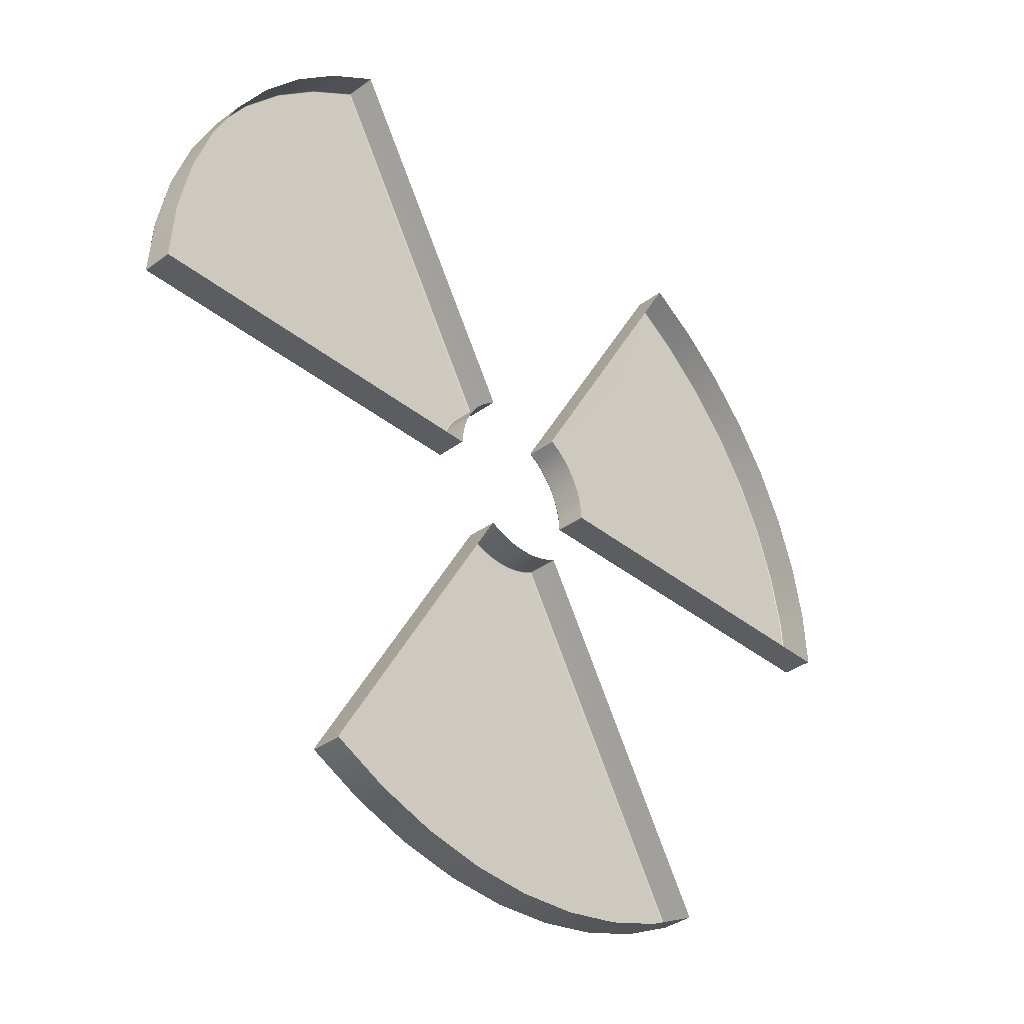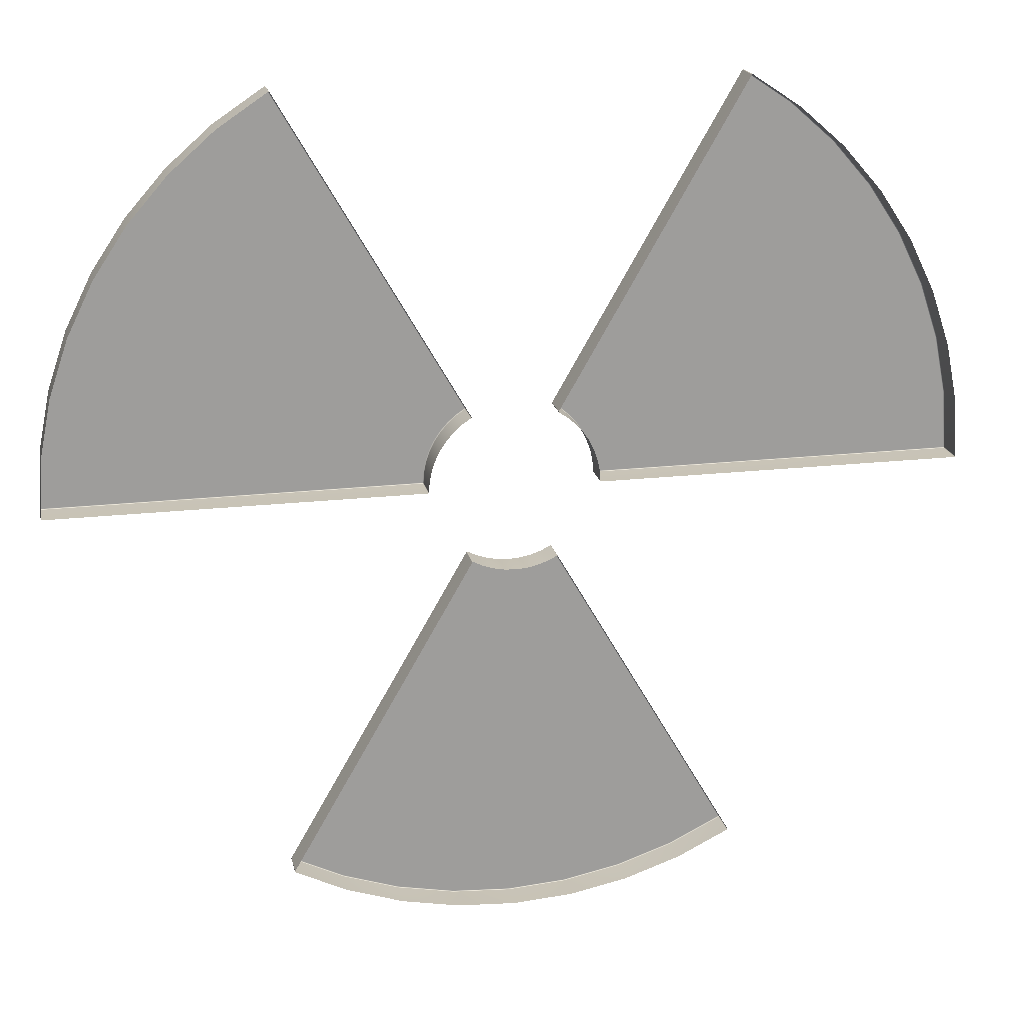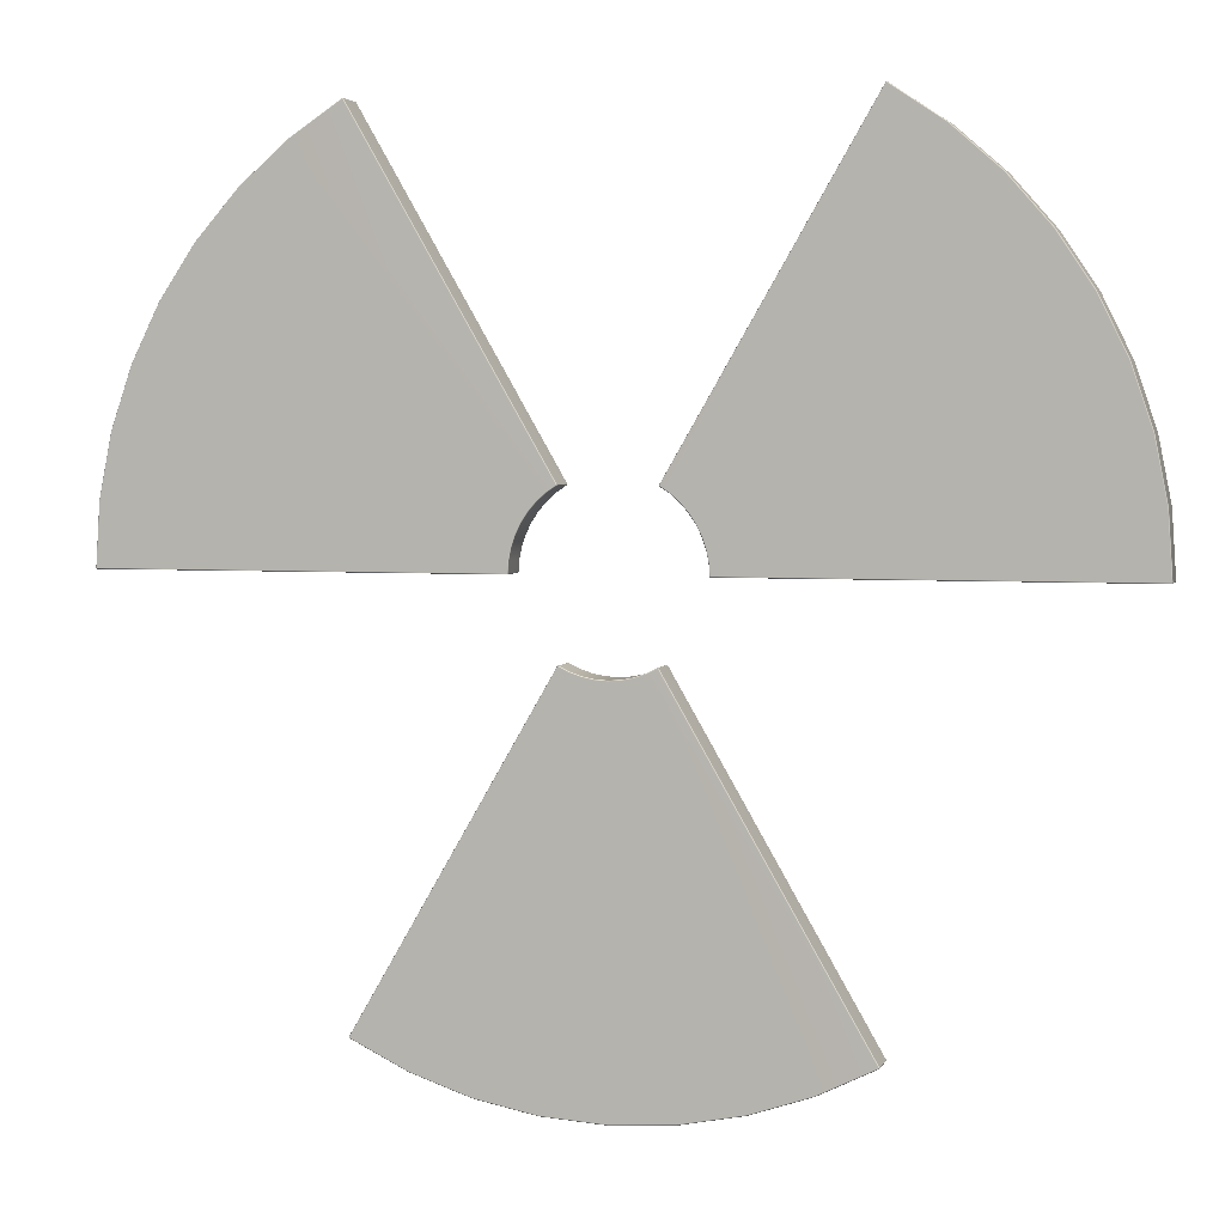
<metadata>
{"format":"obj","ext":"obj","renderer":"f3d","projection":"perspective","resolution":1024,"background":"white","views":[{"elev":-36.5,"azim":-46.4,"up":"+Z"},{"elev":19.5,"azim":-12.1,"up":"+Z"},{"elev":3.7,"azim":-164.8,"up":"+Z"}]}
</metadata>
<code>
g ENV_S10_Retro_Spinning_Beam_Small_Ring1_01c_MO
v -4.923 0.0868 -8.528
v -4.925 0.0868 -8.543
v -4.926 0.7366 -8.543
v -4.924 0.7366 -8.528
v -4.922 0.7484 -8.542
v -4.919 0.7508 -8.531
v -0.9299 0.7511 -1.623
v -0.9351 0.7375 -1.62
v -0.9351 0.0868 -1.62
v -0.9221 0.7487 -1.614
v -0.9233 0.0868 -1.61
v -0.9233 0.7375 -1.61
v -0.9083 0.0868 -1.612
v -0.9233 0.0868 -1.61
v -0.9233 0.7375 -1.61
v -0.9083 0.7375 -1.612
v -0.7083 0.7366 -1.71
v -0.9221 0.7487 -1.614
v -0.9107 0.7511 -1.617
v -0.7083 0.0868 -1.71
v -0.7107 0.7508 -1.715
v -0.4792 0.0868 -1.788
v -0.4807 0.7508 -1.793
v -0.4792 0.7366 -1.788
v -0.2416 0.0868 -1.835
v -0.2425 0.7508 -1.841
v -0.2416 0.7366 -1.835
v -7.153e-05 0.0868 -1.851
v -7.153e-05 0.7508 -1.857
v -7.153e-05 0.7366 -1.851
v 0.2417 0.0868 -1.835
v 0.2423 0.7508 -1.841
v 0.2417 0.7366 -1.835
v 0.479 0.0868 -1.788
v 0.4805 0.7508 -1.794
v 0.479 0.7366 -1.788
v 0.7085 0.0868 -1.71
v 0.7106 0.7508 -1.715
v 0.7085 0.7366 -1.71
v 0.9081 0.0868 -1.612
v 0.9108 0.7511 -1.617
v 0.9081 0.7375 -1.612
v 0.9232 0.0868 -1.61
v 0.9223 0.7487 -1.614
v 0.9232 0.7375 -1.61
v 0.9352 0.0868 -1.62
v 0.9232 0.0868 -1.61
v 0.9232 0.7375 -1.61
v 0.9352 0.7375 -1.62
v 0.9223 0.7487 -1.614
v 0.9301 0.7511 -1.623
v 4.919 0.7508 -8.531
v 4.924 0.7366 -8.528
v 4.924 0.0868 -8.528
v 4.922 0.7481 -8.542
v 4.925 0.0868 -8.543
v 4.925 0.7363 -8.543
v 9.847 0.0868 7.153e-05
v 9.861 0.0868 0.006094
v 9.861 0.7366 0.005793
v 9.848 0.7366 7.153e-05
v 9.859 0.7484 0.008503
v 9.847 0.7508 0.005793
v 1.87 0.7511 0.005793
v 1.87 0.7375 7.153e-05
v 1.87 0.0868 7.153e-05
v 1.859 0.7487 0.008202
v 1.856 0.0868 0.005491
v 1.856 0.7375 0.005491
v 1.85 0.0868 0.01934
v 1.856 0.0868 0.005491
v 1.856 0.7375 0.005491
v 1.85 0.7375 0.01934
v 1.835 0.7366 0.2416
v 1.859 0.7487 0.008202
v 1.855 0.7511 0.01964
v 1.835 0.0868 0.2416
v 1.841 0.7508 0.2425
v 1.788 0.0868 0.4792
v 1.793 0.7508 0.4807
v 1.788 0.7366 0.4792
v 1.71 0.0868 0.7083
v 1.715 0.7508 0.7107
v 1.71 0.7366 0.7083
v 1.603 0.0868 0.9254
v 1.608 0.7508 0.9284
v 1.603 0.7366 0.9254
v 1.469 0.0868 1.127
v 1.473 0.7508 1.13
v 1.469 0.7366 1.127
v 1.309 0.0868 1.309
v 1.313 0.7508 1.313
v 1.309 0.7366 1.309
v 1.127 0.0868 1.468
v 1.13 0.7508 1.473
v 1.127 0.7366 1.468
v 0.9415 0.0868 1.592
v 0.9449 0.7511 1.597
v 0.9415 0.7375 1.592
v 0.9328 0.0868 1.605
v 0.9364 0.7487 1.606
v 0.9328 0.7375 1.605
v 0.9352 0.0868 1.62
v 0.9328 0.0868 1.605
v 0.9328 0.7375 1.605
v 0.9352 0.7375 1.62
v 0.9364 0.7487 1.606
v 0.9403 0.7511 1.617
v 4.929 0.7508 8.525
v 4.924 0.7366 8.529
v 4.924 0.0868 8.528
v 4.937 0.7481 8.534
v 4.936 0.0868 8.537
v 4.936 0.7363 8.537
v -4.923 0.0868 8.528
v -4.936 0.0868 8.537
v -4.936 0.7366 8.537
v -4.924 0.7366 8.529
v -4.937 0.7484 8.534
v -4.929 0.7508 8.525
v -0.9402 0.7511 1.617
v -0.9351 0.7375 1.62
v -0.9351 0.0868 1.62
v -0.9366 0.7487 1.606
v -0.933 0.0868 1.605
v -0.933 0.7375 1.605
v -0.9417 0.0868 1.592
v -0.933 0.0868 1.605
v -0.933 0.7375 1.605
v -0.9417 0.7375 1.592
v -1.127 0.7366 1.468
v -0.9366 0.7487 1.606
v -0.9447 0.7511 1.597
v -1.127 0.0868 1.468
v -1.13 0.7508 1.473
v -1.309 0.0868 1.309
v -1.313 0.7508 1.313
v -1.309 0.7366 1.309
v -1.468 0.0868 1.127
v -1.473 0.7508 1.13
v -1.468 0.7366 1.127
v -1.603 0.0868 0.9254
v -1.608 0.7508 0.9284
v -1.603 0.7366 0.9254
v -1.71 0.0868 0.7083
v -1.716 0.7508 0.7107
v -1.71 0.7366 0.7083
v -1.788 0.0868 0.4792
v -1.794 0.7508 0.4807
v -1.788 0.7366 0.4792
v -1.835 0.0868 0.2416
v -1.841 0.7508 0.2425
v -1.835 0.7366 0.2416
v -1.85 0.0868 0.01934
v -1.856 0.7511 0.01964
v -1.85 0.7375 0.01934
v -1.856 0.0868 0.005491
v -1.859 0.7487 0.008202
v -1.856 0.7375 0.005491
v -1.87 0.0868 7.153e-05
v -1.856 0.0868 0.005491
v -1.856 0.7375 0.005491
v -1.87 0.7375 7.153e-05
v -1.859 0.7487 0.008202
v -1.87 0.7511 0.005793
v -9.847 0.7508 0.005793
v -9.848 0.7366 7.153e-05
v -9.847 0.0868 7.153e-05
v -9.859 0.7481 0.008503
v -9.861 0.0868 0.006094
v -9.861 0.7363 0.006094
v -1.87 0.7511 0.005793
v -1.859 0.7487 0.008202
v -1.87 0.7568 0.01995
v -1.856 0.7511 0.01964
v -1.841 0.7508 0.2425
v -9.847 0.7568 0.01995
v -9.847 0.7508 0.005793
v -9.859 0.7481 0.008503
v -9.861 0.7508 0.02025
v -9.763 0.7568 1.285
v -9.778 0.7508 1.287
v -1.855 0.7568 0.2443
v -1.794 0.7508 0.4807
v -9.512 0.7568 2.549
v -9.526 0.7508 2.552
v -1.807 0.7568 0.4843
v -1.716 0.7508 0.7107
v -9.098 0.7568 3.769
v -9.111 0.7508 3.774
v -1.729 0.7568 0.7161
v -1.608 0.7508 0.9284
v -8.529 0.7568 4.924
v -8.541 0.7508 4.931
v -1.62 0.7568 0.9354
v -1.473 0.7508 1.13
v -7.813 0.7568 5.995
v -7.824 0.7508 6.004
v -1.484 0.7568 1.139
v -1.313 0.7508 1.313
v -6.963 0.7568 6.963
v -6.974 0.7508 6.974
v -1.323 0.7568 1.323
v -1.13 0.7508 1.473
v -5.995 0.7568 7.813
v -6.004 0.7508 7.824
v -1.139 0.7568 1.484
v -4.941 0.7568 8.517
v -4.948 0.7508 8.529
v -4.937 0.7484 8.534
v -4.929 0.7508 8.525
v -0.9522 0.7568 1.609
v -0.9447 0.7511 1.597
v -0.9402 0.7511 1.617
v -0.9366 0.7487 1.606
v -9.861 0.7363 0.006094
v -9.859 0.7481 0.008503
v -9.866 0.736 0.02055
v -9.861 0.0868 0.006094
v -9.861 0.7508 0.02025
v -9.866 0.0868 0.02055
v -9.778 0.7508 1.287
v -9.783 0.0868 1.288
v -9.783 0.7366 1.288
v -9.526 0.7508 2.552
v -9.532 0.0868 2.554
v -9.532 0.7366 2.554
v -9.111 0.7508 3.774
v -9.117 0.0868 3.776
v -9.117 0.7366 3.776
v -8.541 0.7508 4.931
v -8.546 0.0868 4.934
v -8.546 0.7366 4.934
v -7.824 0.7508 6.004
v -7.829 0.0868 6.007
v -7.829 0.7366 6.007
v -6.974 0.7508 6.974
v -6.977 0.0868 6.977
v -6.977 0.7366 6.977
v -6.004 0.7508 7.824
v -6.007 0.0868 7.829
v -6.007 0.7366 7.829
v -4.948 0.7508 8.529
v -4.951 0.0868 8.534
v -4.951 0.7366 8.535
v -4.937 0.7484 8.534
v -4.936 0.0868 8.537
v -4.936 0.7366 8.537
v 0.9403 0.7511 1.617
v 0.9364 0.7487 1.606
v 0.9521 0.7568 1.609
v 0.9449 0.7511 1.597
v 1.13 0.7508 1.473
v 4.94 0.7568 8.517
v 4.929 0.7508 8.525
v 4.937 0.7481 8.534
v 4.948 0.7508 8.529
v 5.995 0.7568 7.813
v 6.003 0.7508 7.824
v 1.139 0.7568 1.484
v 1.313 0.7508 1.313
v 6.963 0.7568 6.963
v 6.973 0.7508 6.974
v 1.323 0.7568 1.323
v 1.473 0.7508 1.13
v 7.813 0.7568 5.995
v 7.824 0.7508 6.004
v 1.484 0.7568 1.139
v 1.608 0.7508 0.9284
v 8.528 0.7568 4.924
v 8.541 0.7508 4.931
v 1.62 0.7568 0.9354
v 1.715 0.7508 0.7107
v 9.098 0.7568 3.769
v 9.111 0.7508 3.774
v 1.729 0.7568 0.7161
v 1.793 0.7508 0.4807
v 9.512 0.7568 2.549
v 9.526 0.7508 2.552
v 1.807 0.7568 0.4843
v 1.841 0.7508 0.2425
v 9.764 0.7568 1.285
v 9.777 0.7508 1.287
v 1.855 0.7568 0.2443
v 9.846 0.7568 0.01995
v 9.861 0.7508 0.01995
v 9.859 0.7484 0.008503
v 9.847 0.7508 0.005793
v 1.87 0.7568 0.01995
v 1.855 0.7511 0.01964
v 1.87 0.7511 0.005793
v 1.859 0.7487 0.008202
v 4.936 0.7363 8.537
v 4.937 0.7481 8.534
v 4.951 0.736 8.534
v 4.936 0.0868 8.537
v 4.948 0.7508 8.529
v 4.951 0.0868 8.534
v 6.003 0.7508 7.824
v 6.007 0.0868 7.829
v 6.007 0.7366 7.829
v 6.973 0.7508 6.974
v 6.978 0.0868 6.977
v 6.978 0.7366 6.977
v 7.824 0.7508 6.004
v 7.829 0.0868 6.007
v 7.829 0.7366 6.007
v 8.541 0.7508 4.931
v 8.546 0.0868 4.934
v 8.546 0.7366 4.934
v 9.111 0.7508 3.774
v 9.117 0.0868 3.776
v 9.117 0.7366 3.776
v 9.526 0.7508 2.552
v 9.531 0.0868 2.554
v 9.531 0.7366 2.554
v 9.777 0.7508 1.287
v 9.784 0.0868 1.288
v 9.784 0.7366 1.288
v 9.861 0.7508 0.01995
v 9.867 0.0868 0.02055
v 9.867 0.7366 0.01995
v 9.859 0.7484 0.008503
v 9.861 0.0868 0.006094
v 9.861 0.7366 0.005793
v 0.9301 0.7511 -1.623
v 0.9223 0.7487 -1.614
v 0.9175 0.7568 -1.629
v 0.9108 0.7511 -1.617
v 0.7106 0.7508 -1.715
v 4.906 0.7568 -8.537
v 4.919 0.7508 -8.531
v 4.922 0.7481 -8.542
v 4.913 0.7508 -8.55
v 3.769 0.7568 -9.098
v 3.774 0.7508 -9.111
v 0.716 0.7568 -1.729
v 0.4805 0.7508 -1.794
v 2.549 0.7568 -9.512
v 2.553 0.7508 -9.526
v 0.4841 0.7568 -1.807
v 0.2423 0.7508 -1.841
v 1.285 0.7568 -9.764
v 1.287 0.7508 -9.777
v 0.2441 0.7568 -1.855
v -7.153e-05 0.7508 -1.857
v -7.153e-05 0.7568 -9.848
v -7.153e-05 0.7508 -9.862
v -7.153e-05 0.7568 -1.871
v -0.2425 0.7508 -1.841
v -1.285 0.7568 -9.764
v -1.287 0.7508 -9.777
v -0.2443 0.7568 -1.855
v -0.4807 0.7508 -1.793
v -2.549 0.7568 -9.512
v -2.552 0.7508 -9.526
v -0.4843 0.7568 -1.807
v -0.7107 0.7508 -1.715
v -3.769 0.7568 -9.098
v -3.774 0.7508 -9.111
v -0.7161 0.7568 -1.729
v -4.906 0.7568 -8.537
v -4.913 0.7508 -8.549
v -4.922 0.7484 -8.542
v -4.919 0.7508 -8.531
v -0.9176 0.7568 -1.629
v -0.9107 0.7511 -1.617
v -0.9299 0.7511 -1.623
v -0.9221 0.7487 -1.614
v 4.925 0.7363 -8.543
v 4.922 0.7481 -8.542
v 4.916 0.736 -8.555
v 4.925 0.0868 -8.543
v 4.913 0.7508 -8.55
v 4.916 0.0868 -8.555
v 3.774 0.7508 -9.111
v 3.776 0.0868 -9.117
v 3.776 0.7366 -9.117
v 2.553 0.7508 -9.526
v 2.554 0.0868 -9.531
v 2.554 0.7366 -9.531
v 1.287 0.7508 -9.777
v 1.288 0.0868 -9.784
v 1.288 0.7366 -9.784
v -7.153e-05 0.7508 -9.862
v -7.153e-05 0.0868 -9.868
v -7.153e-05 0.7366 -9.868
v -1.287 0.7508 -9.777
v -1.288 0.0868 -9.784
v -1.288 0.7366 -9.784
v -2.552 0.7508 -9.526
v -2.554 0.0868 -9.531
v -2.554 0.7366 -9.531
v -3.774 0.7508 -9.111
v -3.776 0.0868 -9.117
v -3.776 0.7366 -9.117
v -4.913 0.7508 -8.549
v -4.915 0.0868 -8.555
v -4.916 0.7366 -8.555
v -4.922 0.7484 -8.542
v -4.925 0.0868 -8.543
v -4.926 0.7366 -8.543
g ENV_S10_Retro_Spinning_Beam_Small_Ring1_01c_MO_0
f 3 2 1
f 3 1 4
f 4 5 3
f 4 6 5
f 4 7 6
f 1 8 4
f 4 8 7
f 1 9 8
f 8 10 7
f 8 9 11
f 8 12 10
f 8 11 12
f 15 14 13
f 15 13 16
f 13 17 16
f 16 18 15
f 16 19 18
f 19 16 17
f 13 20 17
f 19 17 21
f 17 20 22
f 23 21 17
f 17 22 24
f 23 17 24
f 24 22 25
f 26 23 24
f 24 25 27
f 26 24 27
f 27 25 28
f 29 26 27
f 27 28 30
f 29 27 30
f 30 28 31
f 32 29 30
f 30 31 33
f 32 30 33
f 33 31 34
f 35 32 33
f 33 34 36
f 35 33 36
f 36 34 37
f 36 38 35
f 36 37 39
f 36 39 38
f 39 37 40
f 39 41 38
f 39 40 42
f 39 42 41
f 42 40 43
f 42 44 41
f 42 43 45
f 42 45 44
f 48 47 46
f 48 46 49
f 49 50 48
f 49 51 50
f 52 51 49
f 53 49 46
f 52 49 53
f 53 46 54
f 53 55 52
f 53 54 56
f 53 57 55
f 53 56 57
f 60 59 58
f 60 58 61
f 61 62 60
f 61 63 62
f 61 64 63
f 58 65 61
f 61 65 64
f 58 66 65
f 65 67 64
f 65 66 68
f 65 69 67
f 65 68 69
f 72 71 70
f 72 70 73
f 70 74 73
f 73 75 72
f 73 76 75
f 76 73 74
f 70 77 74
f 76 74 78
f 74 77 79
f 80 78 74
f 74 79 81
f 80 74 81
f 81 79 82
f 83 80 81
f 81 82 84
f 83 81 84
f 84 82 85
f 86 83 84
f 84 85 87
f 86 84 87
f 87 85 88
f 89 86 87
f 87 88 90
f 89 87 90
f 90 88 91
f 92 89 90
f 90 91 93
f 92 90 93
f 93 91 94
f 93 95 92
f 93 94 96
f 93 96 95
f 96 94 97
f 96 98 95
f 96 97 99
f 96 99 98
f 99 97 100
f 99 101 98
f 99 100 102
f 99 102 101
f 105 104 103
f 105 103 106
f 106 107 105
f 106 108 107
f 109 108 106
f 110 106 103
f 109 106 110
f 110 103 111
f 110 112 109
f 110 111 113
f 110 114 112
f 110 113 114
f 117 116 115
f 117 115 118
f 118 119 117
f 118 120 119
f 118 121 120
f 115 122 118
f 118 122 121
f 115 123 122
f 122 124 121
f 122 123 125
f 122 126 124
f 122 125 126
f 129 128 127
f 129 127 130
f 127 131 130
f 130 132 129
f 130 133 132
f 133 130 131
f 127 134 131
f 133 131 135
f 131 134 136
f 137 135 131
f 131 136 138
f 137 131 138
f 138 136 139
f 140 137 138
f 138 139 141
f 140 138 141
f 141 139 142
f 143 140 141
f 141 142 144
f 143 141 144
f 144 142 145
f 146 143 144
f 144 145 147
f 146 144 147
f 147 145 148
f 149 146 147
f 147 148 150
f 149 147 150
f 150 148 151
f 150 152 149
f 150 151 153
f 150 153 152
f 153 151 154
f 153 155 152
f 153 154 156
f 153 156 155
f 156 154 157
f 156 158 155
f 156 157 159
f 156 159 158
f 162 161 160
f 162 160 163
f 163 164 162
f 163 165 164
f 166 165 163
f 167 163 160
f 166 163 167
f 167 160 168
f 167 169 166
f 167 168 170
f 167 171 169
f 167 170 171
f 174 173 172
f 174 175 173
f 176 175 174
f 177 174 172
f 177 172 178
f 177 178 179
f 177 179 180
f 181 177 180
f 181 174 177
f 181 180 182
f 176 174 183
f 181 183 174
f 184 176 183
f 185 181 182
f 185 183 181
f 185 182 186
f 184 183 187
f 185 187 183
f 187 188 184
f 186 189 185
f 189 187 185
f 186 190 189
f 187 191 188
f 189 191 187
f 191 192 188
f 190 193 189
f 193 191 189
f 190 194 193
f 191 195 192
f 193 195 191
f 195 196 192
f 194 197 193
f 197 195 193
f 194 198 197
f 195 199 196
f 197 199 195
f 199 200 196
f 198 201 197
f 201 199 197
f 198 202 201
f 199 203 200
f 201 203 199
f 203 204 200
f 202 205 201
f 205 203 201
f 202 206 205
f 203 207 204
f 205 207 203
f 206 208 205
f 208 207 205
f 206 209 208
f 208 209 210
f 208 210 211
f 212 204 207
f 208 212 207
f 211 212 208
f 212 213 204
f 211 214 212
f 212 215 213
f 212 214 215
f 218 217 216
f 219 218 216
f 218 220 217
f 219 221 218
f 222 220 218
f 218 221 223
f 222 218 224
f 218 223 224
f 225 222 224
f 224 223 226
f 225 224 227
f 224 226 227
f 227 228 225
f 227 226 229
f 227 230 228
f 227 229 230
f 230 231 228
f 230 229 232
f 230 233 231
f 230 232 233
f 233 234 231
f 233 232 235
f 233 236 234
f 233 235 236
f 236 237 234
f 236 235 238
f 236 239 237
f 236 238 239
f 239 240 237
f 239 238 241
f 239 242 240
f 239 241 242
f 242 243 240
f 242 241 244
f 242 245 243
f 242 244 245
f 245 246 243
f 245 244 247
f 245 248 246
f 245 247 248
f 251 250 249
f 251 252 250
f 253 252 251
f 254 251 249
f 254 249 255
f 254 255 256
f 254 256 257
f 258 254 257
f 258 251 254
f 258 257 259
f 253 251 260
f 258 260 251
f 261 253 260
f 262 258 259
f 262 260 258
f 262 259 263
f 261 260 264
f 262 264 260
f 264 265 261
f 263 266 262
f 266 264 262
f 263 267 266
f 264 268 265
f 266 268 264
f 268 269 265
f 267 270 266
f 270 268 266
f 267 271 270
f 268 272 269
f 270 272 268
f 272 273 269
f 271 274 270
f 274 272 270
f 271 275 274
f 272 276 273
f 274 276 272
f 276 277 273
f 275 278 274
f 278 276 274
f 275 279 278
f 276 280 277
f 278 280 276
f 280 281 277
f 279 282 278
f 282 280 278
f 279 283 282
f 280 284 281
f 282 284 280
f 283 285 282
f 285 284 282
f 283 286 285
f 285 286 287
f 285 287 288
f 289 281 284
f 285 289 284
f 288 289 285
f 289 290 281
f 288 291 289
f 289 292 290
f 289 291 292
f 295 294 293
f 296 295 293
f 295 297 294
f 296 298 295
f 299 297 295
f 295 298 300
f 299 295 301
f 295 300 301
f 302 299 301
f 301 300 303
f 302 301 304
f 301 303 304
f 304 305 302
f 304 303 306
f 304 307 305
f 304 306 307
f 307 308 305
f 307 306 309
f 307 310 308
f 307 309 310
f 310 311 308
f 310 309 312
f 310 313 311
f 310 312 313
f 313 314 311
f 313 312 315
f 313 316 314
f 313 315 316
f 316 317 314
f 316 315 318
f 316 319 317
f 316 318 319
f 319 320 317
f 319 318 321
f 319 322 320
f 319 321 322
f 322 323 320
f 322 321 324
f 322 325 323
f 322 324 325
f 328 327 326
f 328 329 327
f 330 329 328
f 331 328 326
f 331 326 332
f 331 332 333
f 331 333 334
f 335 331 334
f 335 328 331
f 335 334 336
f 330 328 337
f 335 337 328
f 338 330 337
f 339 335 336
f 339 337 335
f 339 336 340
f 338 337 341
f 339 341 337
f 341 342 338
f 340 343 339
f 343 341 339
f 340 344 343
f 341 345 342
f 343 345 341
f 345 346 342
f 344 347 343
f 347 345 343
f 344 348 347
f 345 349 346
f 347 349 345
f 349 350 346
f 348 351 347
f 351 349 347
f 348 352 351
f 349 353 350
f 351 353 349
f 353 354 350
f 352 355 351
f 355 353 351
f 352 356 355
f 353 357 354
f 355 357 353
f 357 358 354
f 356 359 355
f 359 357 355
f 356 360 359
f 357 361 358
f 359 361 357
f 360 362 359
f 362 361 359
f 360 363 362
f 362 363 364
f 362 364 365
f 366 358 361
f 362 366 361
f 365 366 362
f 366 367 358
f 365 368 366
f 366 369 367
f 366 368 369
f 372 371 370
f 373 372 370
f 372 374 371
f 373 375 372
f 376 374 372
f 372 375 377
f 376 372 378
f 372 377 378
f 379 376 378
f 378 377 380
f 379 378 381
f 378 380 381
f 381 382 379
f 381 380 383
f 381 384 382
f 381 383 384
f 384 385 382
f 384 383 386
f 384 387 385
f 384 386 387
f 387 388 385
f 387 386 389
f 387 390 388
f 387 389 390
f 390 391 388
f 390 389 392
f 390 393 391
f 390 392 393
f 393 394 391
f 393 392 395
f 393 396 394
f 393 395 396
f 396 397 394
f 396 395 398
f 396 399 397
f 396 398 399
f 399 400 397
f 399 398 401
f 399 402 400
f 399 401 402

</code>
